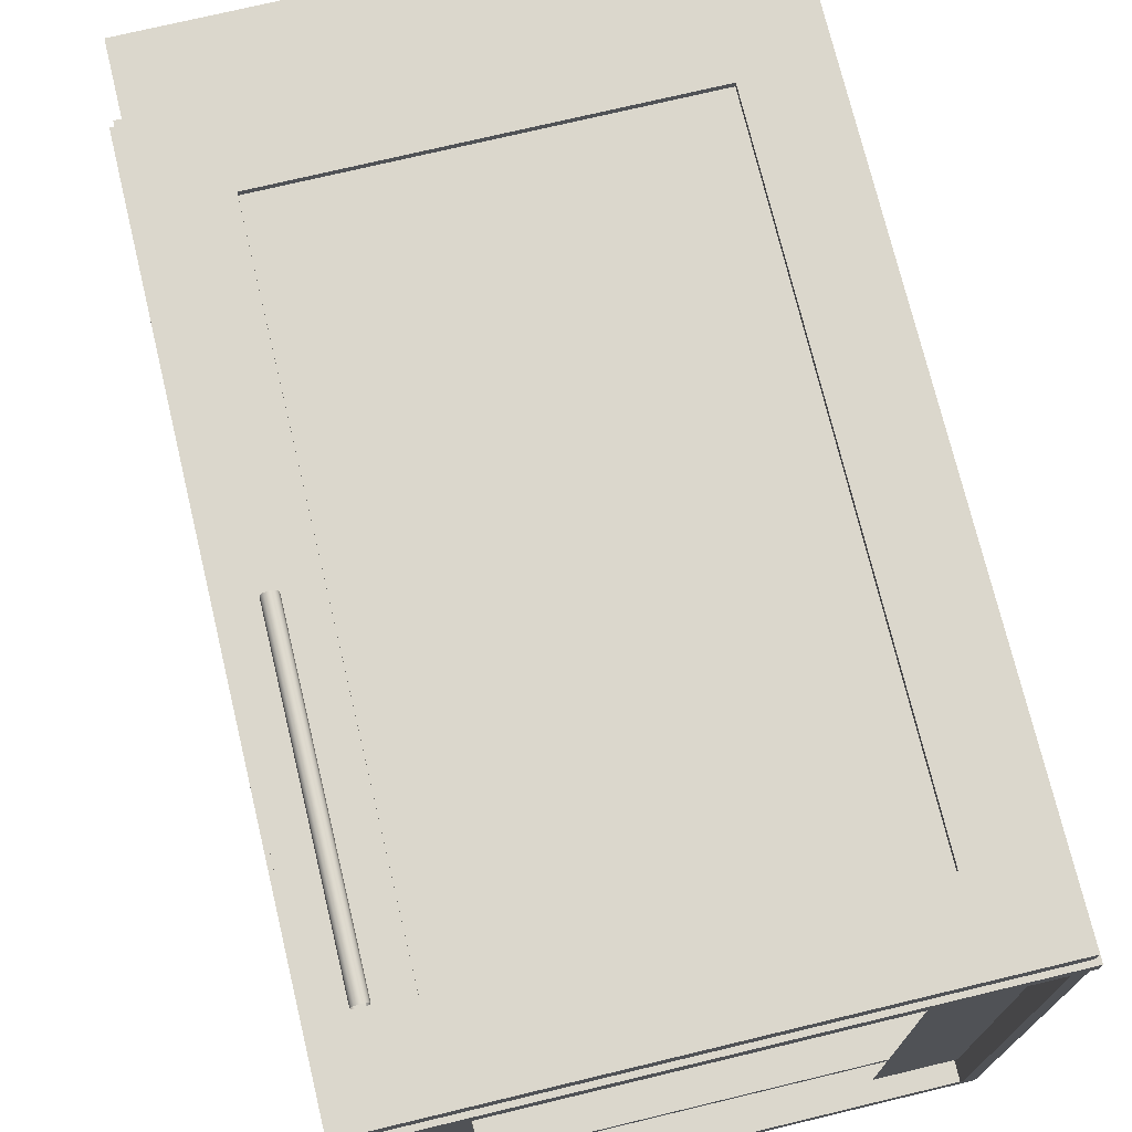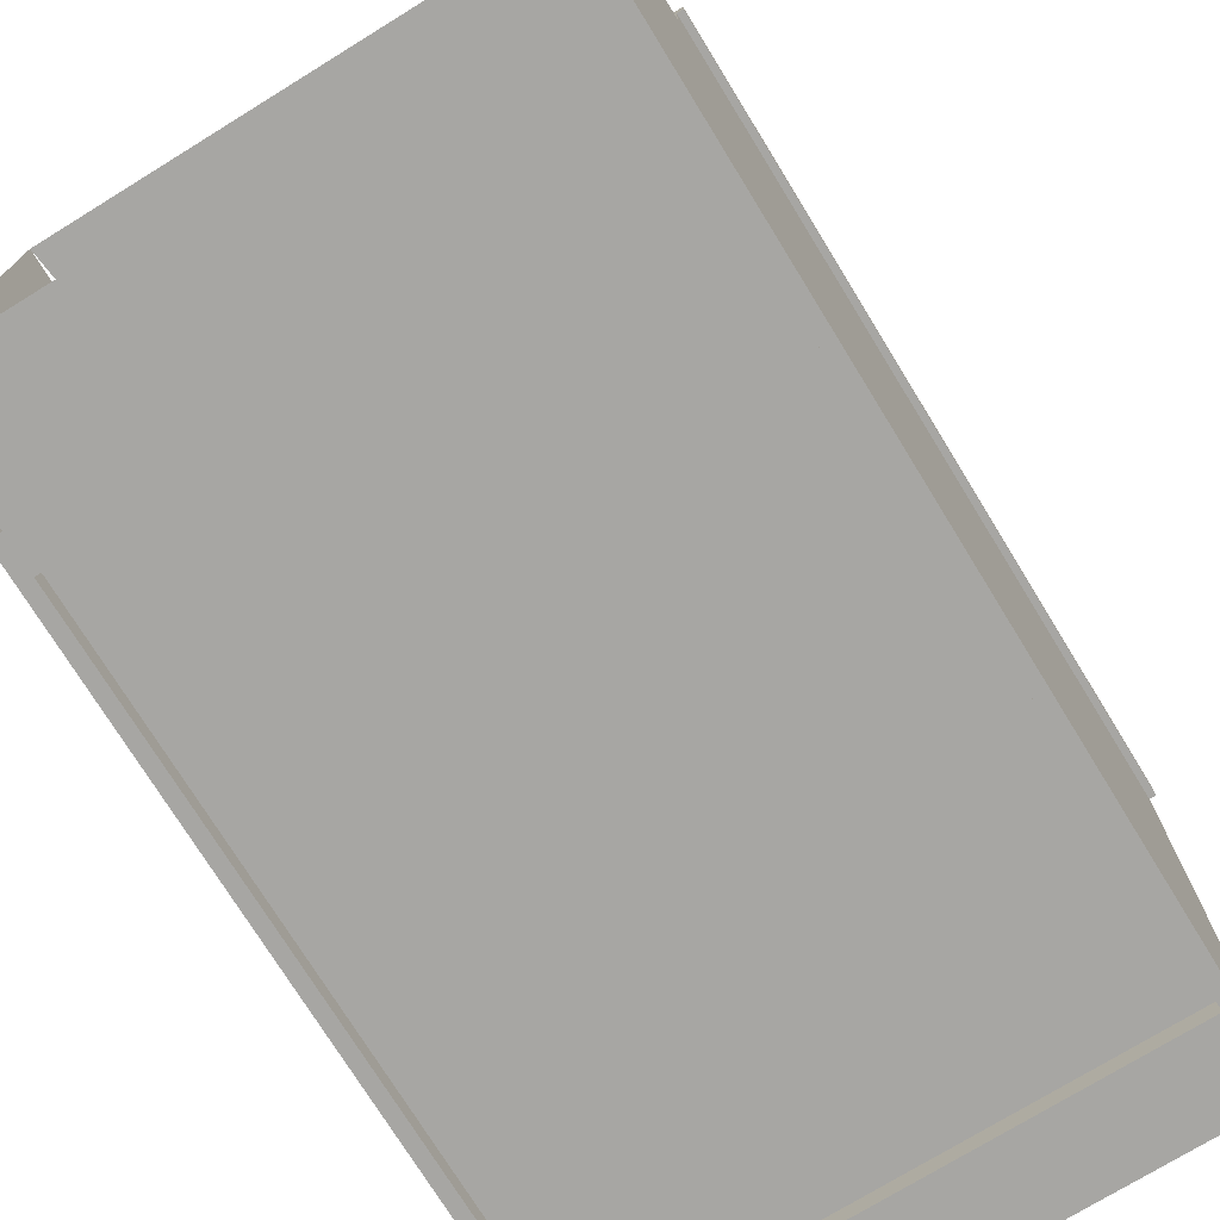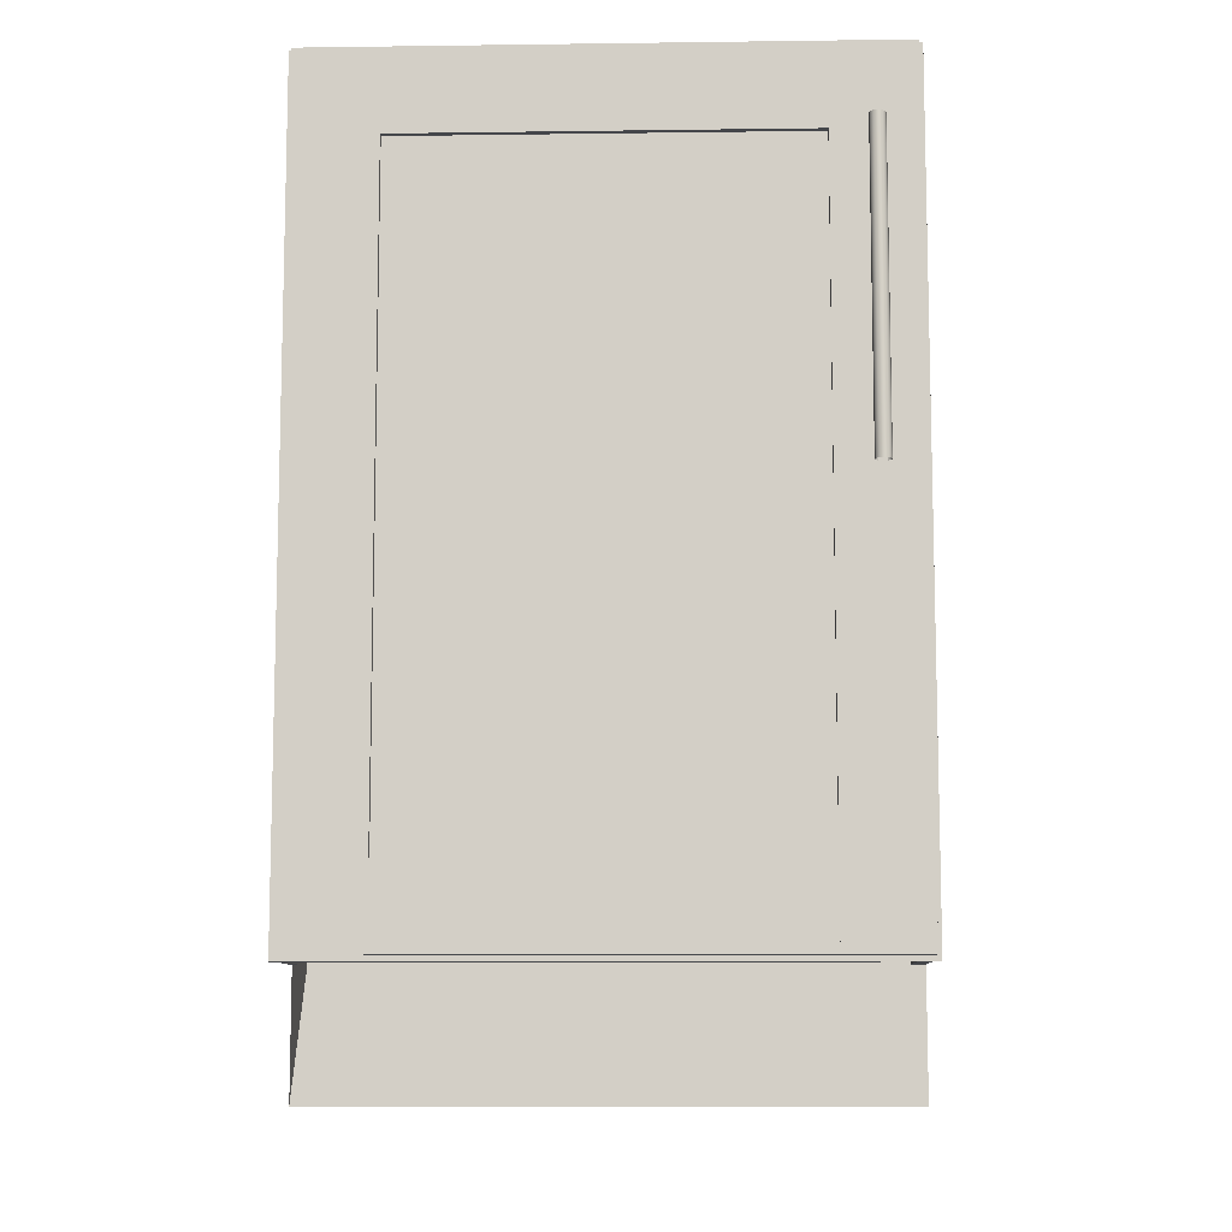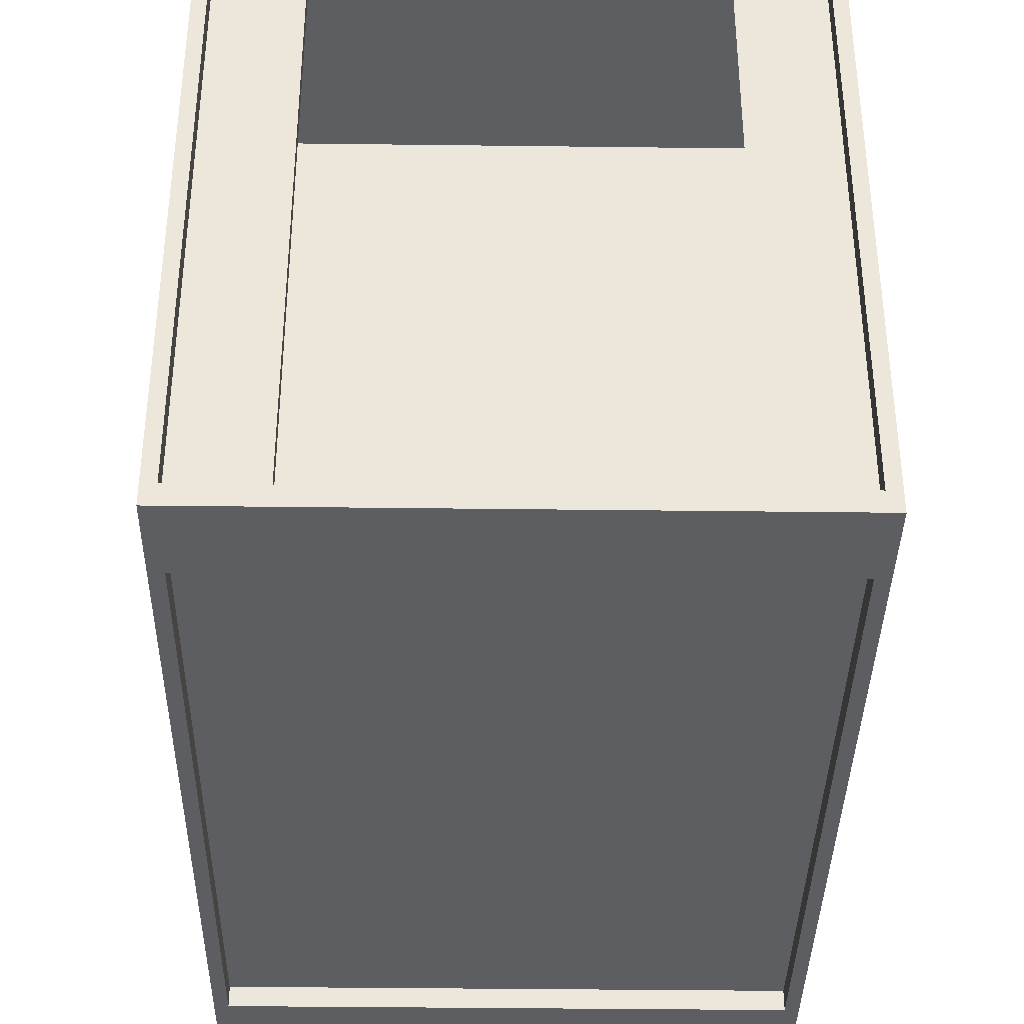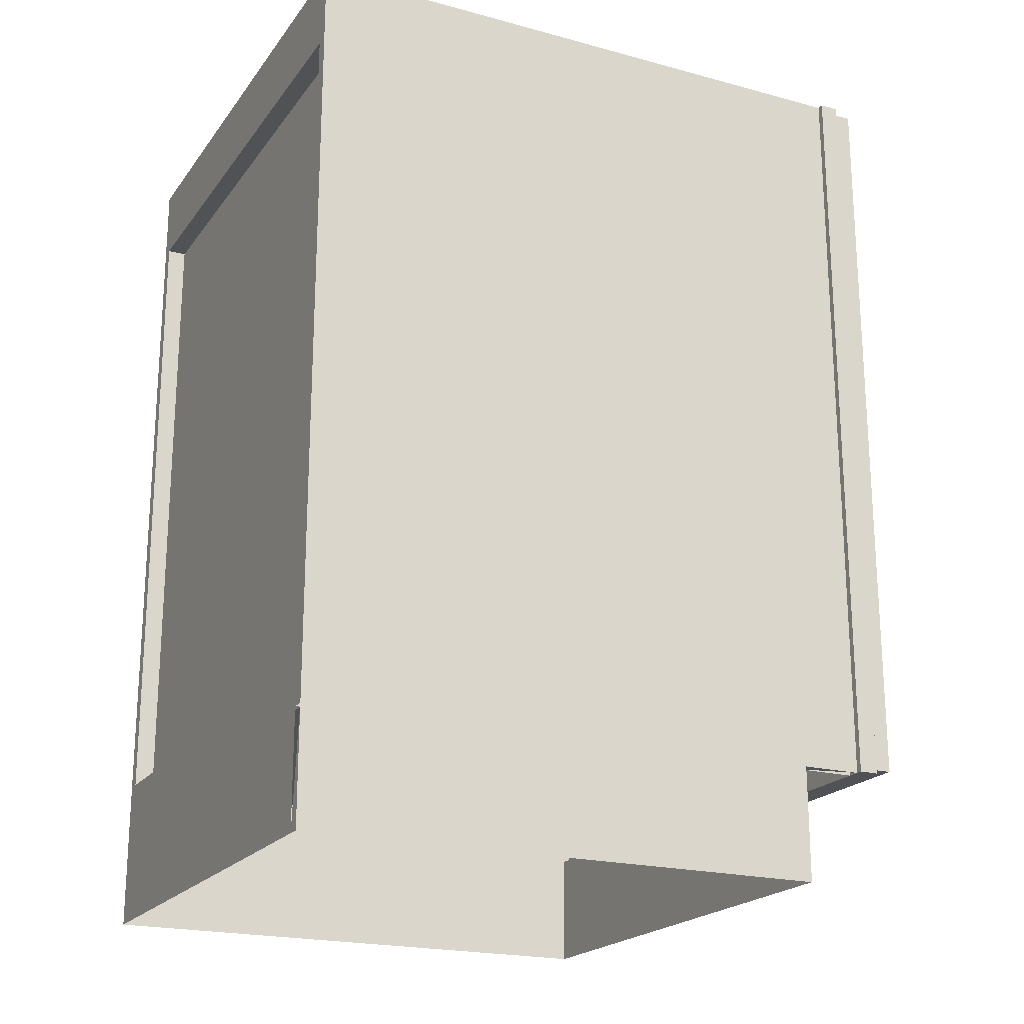
<metadata>
{"format":"obj","ext":"obj","renderer":"f3d","projection":"perspective","resolution":1024,"background":"white","views":[{"elev":73.1,"azim":166.5,"up":"+Z"},{"elev":-74.2,"azim":31.6,"up":"+Z"},{"elev":-9.7,"azim":2.0,"up":"+Y"},{"elev":-37.6,"azim":179.1,"up":"+Z"},{"elev":-20.7,"azim":-116.0,"up":"+Y"}]}
</metadata>
<code>
v 0.4655 -0.5822 0.4877
v 0.3986 -0.5822 0.5211
v 0.3986 -0.5822 0.4877
v 0.4655 -0.5822 0.5211
v 0.3986 0.7542 0.4877
v 0.4655 0.7542 0.5211
v 0.3986 0.7542 0.5211
v 0.4655 0.7542 0.4877
v 0.4321 -0.5488 0.3819
v -0.4366 -0.7827 0.3819
v 0.4321 -0.7827 0.3819
v -0.4366 -0.5488 0.3819
v 0.4321 0.331 0.4877
v -0.4366 0.331 -0.4979
v -0.4366 0.331 0.4877
v 0.4321 0.331 -0.4979
v -0.4366 0.2976 0.4877
v 0.4321 0.2976 0.4877
v 0.4321 0.2976 -0.4979
v -0.4366 0.2976 -0.4979
v 0.4543 0.7542 0.4877
v 0.4543 0.7542 0.3819
v 0.4321 0.7542 0.4877
v 0.4543 -0.5822 0.4877
v 0.4321 0.7542 0.3819
v 0.4543 -0.5822 0.3819
v 0.4321 -0.5822 0.3819
v 0.4321 -0.5822 0.4877
v 0.3986 0.7542 0.5211
v -0.4032 0.6873 0.5211
v 0.3986 0.6873 0.5211
v -0.4032 0.7542 0.5211
v 0.3986 0.6873 0.4877
v -0.4032 0.7542 0.4877
v -0.4032 0.6873 0.4877
v 0.3986 0.7542 0.4877
v 0.4321 0.7208 0.4877
v 0.4321 0.7208 -0.5146
v 0.2984 0.7208 0.4877
v 0.2984 0.7208 -0.5146
v 0.2984 0.6985 -0.5146
v 0.2984 0.6985 0.4877
v 0.4321 0.6985 -0.5146
v 0.4321 0.6985 0.4877
v -0.4032 -0.5822 0.4877
v -0.47 -0.5822 0.5211
v -0.47 -0.5822 0.4877
v -0.4032 -0.5822 0.5211
v -0.47 0.7542 0.4877
v -0.4032 0.7542 0.5211
v -0.47 0.7542 0.5211
v -0.4032 0.7542 0.4877
v -0.03568 -0.521 -0.5146
v -0.4366 -0.521 -0.5146
v -0.03568 -0.3987 -0.5146
v -0.4366 -0.3987 -0.5146
v 0.3986 -0.5154 0.5211
v -0.4032 -0.5822 0.5211
v 0.3986 -0.5822 0.5211
v -0.4032 -0.5154 0.5211
v 0.3986 -0.5822 0.4877
v -0.4032 -0.5154 0.4877
v -0.4032 -0.5822 0.4877
v 0.3986 -0.5154 0.4877
v 0.3809 0.1068 0.6067
v 0.3809 0.1475 0.5545
v 0.3809 0.1068 0.5545
v 0.3809 0.1475 0.6067
v 0.3997 0.1068 0.5545
v 0.384 0.1068 0.6036
v 0.384 0.1475 0.6036
v 0.3997 0.1475 0.5545
v 0.3966 0.1068 0.6036
v 0.3903 0.1068 0.6019
v 0.3903 0.1475 0.6019
v 0.3966 0.1475 0.6036
v 0.3997 0.1475 0.6067
v 0.3997 0.1068 0.6067
v -0.328 0.6122 0.5211
v 0.3235 -0.4402 0.5211
v -0.328 -0.4402 0.5211
v 0.3235 0.6122 0.5211
v -0.4366 0.6985 -0.5146
v 0.4321 -0.5488 -0.5146
v -0.4366 -0.5488 -0.5146
v 0.4321 0.6985 -0.5146
v 0.4321 0.6985 -0.4979
v -0.4366 0.6985 -0.4979
v -0.4366 -0.5488 -0.4979
v 0.4321 -0.5488 -0.4979
v 0.3235 0.6122 0.5434
v -0.328 -0.4402 0.5434
v 0.3235 -0.4402 0.5434
v -0.328 0.6122 0.5434
v -0.303 0.7208 0.4877
v -0.4366 0.7208 -0.5146
v -0.4366 0.7208 0.4877
v -0.303 0.7208 -0.5146
v -0.303 0.6985 -0.5146
v -0.303 0.6985 0.4877
v -0.4366 0.6985 -0.5146
v -0.4366 0.6985 0.4877
v 0.3997 0.6122 0.5545
v 0.3966 0.6122 0.6036
v 0.3997 0.6122 0.6067
v 0.3809 0.6122 0.5545
v 0.3997 0.5715 0.5545
v 0.3903 0.6122 0.6019
v 0.3997 0.5715 0.6067
v 0.3809 0.5715 0.5545
v 0.384 0.6122 0.6036
v 0.3966 0.5715 0.6036
v 0.3809 0.5715 0.6067
v 0.3809 0.6122 0.6067
v 0.3903 0.5715 0.6019
v 0.384 0.5715 0.6036
v 0.4571 0.7458 0.5545
v 0.3235 -0.5739 0.5545
v 0.4571 -0.5739 0.5545
v 0.3235 0.7458 0.5545
v 0.4571 -0.5739 0.5211
v 0.3235 0.7458 0.5211
v 0.3235 -0.5739 0.5211
v 0.4571 0.7458 0.5211
v 0.4543 -0.5822 -0.548
v 0.4321 -0.5822 -0.548
v 0.4543 0.7542 -0.548
v 0.4321 0.7542 -0.548
v 0.4543 -0.5822 0.3819
v 0.4321 0.7542 0.3819
v 0.4543 0.7542 0.3819
v 0.4321 -0.5822 0.3819
v -0.4589 -0.5822 -0.548
v -0.4366 -0.7827 -0.548
v -0.4589 -0.7827 -0.548
v -0.4366 -0.5822 -0.548
v -0.4589 -0.7827 0.3819
v -0.4589 -0.5822 0.3819
v -0.4366 -0.5822 0.3819
v -0.4366 -0.7827 0.3819
v 0.4321 -0.5265 0.4877
v -0.4366 -0.5265 -0.4979
v -0.4366 -0.5265 0.4877
v 0.4321 -0.5265 -0.4979
v 0.3235 0.7458 0.5211
v -0.328 0.7458 0.5545
v 0.3235 0.7458 0.5545
v -0.328 0.7458 0.5211
v 0.3235 0.6122 0.5545
v -0.328 0.6122 0.5211
v -0.328 0.6122 0.5545
v 0.3235 0.6122 0.5211
v -0.4366 0.7542 -0.548
v 0.4321 0.6205 -0.548
v -0.4366 0.6205 -0.548
v 0.4321 0.7542 -0.548
v -0.4366 0.6205 -0.5146
v 0.4321 0.7542 -0.5146
v 0.4321 0.6205 -0.5146
v -0.4366 0.7542 -0.5146
v -0.4366 0.6985 -0.5146
v 0.4321 0.6985 -0.5146
v 0.3235 -0.4402 0.5211
v -0.328 -0.4402 0.5545
v 0.3235 -0.4402 0.5545
v -0.328 -0.4402 0.5211
v 0.3235 -0.5739 0.5545
v -0.328 -0.5739 0.5211
v -0.328 -0.5739 0.5545
v 0.3235 -0.5739 0.5211
v -0.328 0.7458 0.5545
v -0.4617 -0.5739 0.5545
v -0.328 -0.5739 0.5545
v -0.4617 0.7458 0.5545
v -0.328 -0.5739 0.5211
v -0.4617 0.7458 0.5211
v -0.4617 -0.5739 0.5211
v -0.328 0.7458 0.5211
v -0.4366 0.7542 0.4877
v -0.4589 0.7542 0.3819
v -0.4589 0.7542 0.4877
v -0.4366 0.7542 0.3819
v -0.4589 -0.5822 0.4877
v -0.4366 -0.5822 0.3819
v -0.4589 -0.5822 0.3819
v -0.4366 -0.5822 0.4877
v -0.4366 -0.521 -0.5146
v 0.4321 -0.521 -0.548
v -0.4366 -0.521 -0.548
v 0.4321 -0.521 -0.5146
v 0.4321 -0.7827 -0.548
v -0.4366 -0.7827 -0.548
v 0.4543 -0.7827 -0.548
v 0.4321 -0.7827 -0.548
v 0.4543 -0.5822 -0.548
v 0.4321 -0.5822 -0.548
v 0.4543 -0.7827 0.3819
v 0.4543 -0.5822 0.3819
v 0.4321 -0.5822 0.3819
v 0.4321 -0.7827 0.3819
v 0.4321 -0.1145 0.4877
v -0.4366 -0.1145 -0.4979
v -0.4366 -0.1145 0.4877
v 0.4321 -0.1145 -0.4979
v -0.4366 -0.1479 0.4877
v 0.4321 -0.1479 0.4877
v 0.4321 -0.1479 -0.4979
v -0.4366 -0.1479 -0.4979
v -0.4589 0.7542 -0.548
v -0.4366 -0.5822 -0.548
v -0.4589 -0.5822 -0.548
v -0.4366 0.7542 -0.548
v -0.4589 -0.5822 0.3819
v -0.4366 0.7542 0.3819
v -0.4589 0.7542 0.3819
v -0.4366 -0.5822 0.3819
v 0.4011 0.6122 0.6081
v 0.4011 0.6122 0.6207
v 0.4028 0.6122 0.6144
v 0.3966 0.6122 0.6036
v 0.4028 0.1068 0.6144
v 0.4011 0.1068 0.6081
v 0.3966 0.1068 0.6036
v 0.3966 0.6122 0.6253
v 0.4011 0.1068 0.6207
v 0.3903 0.6122 0.6019
v 0.3966 0.1068 0.6253
v 0.3903 0.1068 0.6019
v 0.3903 0.6122 0.6269
v 0.3903 0.1068 0.6269
v 0.384 0.6122 0.6036
v 0.384 0.1068 0.6036
v 0.384 0.6122 0.6253
v 0.384 0.1068 0.6253
v 0.3794 0.6122 0.6081
v 0.3794 0.1068 0.6081
v 0.3794 0.6122 0.6207
v 0.3778 0.1068 0.6144
v 0.3778 0.6122 0.6144
v 0.3794 0.1068 0.6207
f 1 2 3
f 2 1 4
f 5 1 3
f 1 5 8
f 6 5 7
f 5 6 8
f 3 2 1
f 4 1 2
f 3 5 2
f 3 1 5
f 4 6 1
f 4 2 6
f 7 2 5
f 8 5 1
f 8 1 6
f 7 6 2
f 7 5 6
f 8 6 5
f 2 5 3
f 1 6 4
f 6 2 4
f 5 2 7
f 6 1 8
f 2 6 7
f 9 10 11
f 10 9 12
f 11 10 9
f 12 9 10
f 13 14 15
f 14 13 16
f 15 14 13
f 16 13 14
f 21 22 23
f 25 23 22
f 25 27 23
f 26 24 27
f 28 23 27
f 28 27 24
f 23 22 21
f 22 24 21
f 22 23 25
f 24 22 26
f 23 27 25
f 27 24 26
f 27 23 28
f 24 27 28
f 21 24 22
f 26 22 24
f 29 30 31
f 30 29 32
f 29 34 32
f 34 29 36
f 31 30 29
f 32 29 30
f 32 34 29
f 36 29 34
f 35 33 34
f 36 34 33
f 34 33 35
f 33 34 36
f 37 38 39
f 40 39 38
f 40 41 39
f 42 39 41
f 41 43 42
f 44 42 43
f 39 38 37
f 38 39 40
f 42 43 41
f 45 46 47
f 46 45 48
f 49 45 47
f 45 49 52
f 50 49 51
f 49 50 52
f 47 46 45
f 48 45 46
f 47 49 46
f 47 45 49
f 48 50 45
f 48 46 50
f 51 46 49
f 52 49 45
f 52 45 50
f 51 50 46
f 51 49 50
f 52 50 49
f 46 49 47
f 45 50 48
f 50 46 48
f 49 46 51
f 50 45 52
f 46 50 51
f 54 55 53
f 56 54 55
f 57 58 59
f 58 57 60
f 58 61 59
f 61 58 63
f 59 58 57
f 60 57 58
f 59 61 58
f 63 58 61
f 63 61 62
f 64 62 61
f 61 62 64
f 65 66 67
f 66 65 68
f 69 73 67
f 67 74 70
f 75 66 71
f 76 72 66
f 77 69 72
f 73 69 78
f 67 73 74
f 76 66 75
f 72 76 77
f 67 66 65
f 68 65 66
f 65 70 67
f 68 66 71
f 67 73 69
f 70 74 67
f 71 66 75
f 66 72 76
f 78 69 73
f 74 73 67
f 75 66 76
f 77 76 72
f 78 77 69
f 79 80 81
f 80 79 82
f 81 80 79
f 82 79 80
f 83 84 85
f 84 83 86
f 83 87 86
f 87 83 88
f 89 87 88
f 87 89 90
f 85 84 83
f 86 83 84
f 86 87 83
f 88 83 87
f 88 87 89
f 90 89 87
f 91 92 93
f 92 91 94
f 93 92 91
f 94 91 92
f 95 96 97
f 96 95 98
f 97 96 95
f 98 95 96
f 98 99 95
f 100 95 99
f 99 101 100
f 103 104 105
f 104 103 106
f 105 107 103
f 104 106 108
f 108 106 111
f 107 112 110
f 113 106 110
f 111 106 114
f 110 112 115
f 106 113 114
f 110 115 116
f 106 103 104
f 108 106 104
f 109 105 107
f 111 106 108
f 109 107 112
f 110 112 107
f 110 106 113
f 114 106 111
f 115 112 110
f 114 113 106
f 113 116 110
f 116 115 110
f 117 118 119
f 118 117 120
f 118 121 119
f 121 117 119
f 117 122 120
f 122 118 120
f 121 118 123
f 117 121 124
f 122 117 124
f 118 122 123
f 122 121 123
f 121 122 124
f 119 118 117
f 120 117 118
f 119 121 118
f 119 117 121
f 120 122 117
f 120 118 122
f 123 118 121
f 124 121 117
f 124 117 122
f 123 122 118
f 123 121 122
f 124 122 121
f 125 126 127
f 128 127 126
f 128 130 127
f 128 126 130
f 131 127 130
f 132 130 126
f 127 126 125
f 126 127 128
f 129 127 125
f 127 130 128
f 130 126 128
f 127 129 131
f 130 127 131
f 126 130 132
f 125 127 129
f 131 129 127
f 133 134 135
f 135 134 133
f 136 133 134
f 135 133 137
f 138 137 133
f 138 139 137
f 140 137 139
f 137 133 135
f 133 137 138
f 139 137 140
f 141 142 143
f 142 141 144
f 143 142 141
f 144 141 142
f 145 146 147
f 146 145 148
f 146 149 147
f 145 150 148
f 149 146 151
f 150 145 152
f 150 149 151
f 149 150 152
f 147 146 145
f 148 145 146
f 147 149 146
f 148 150 145
f 151 146 149
f 152 145 150
f 151 149 150
f 152 150 149
f 153 154 155
f 154 153 156
f 154 157 155
f 153 158 156
f 157 154 159
f 158 153 160
f 155 154 153
f 156 153 154
f 155 157 154
f 156 158 153
f 159 154 157
f 160 153 158
f 163 164 165
f 164 163 166
f 164 167 165
f 167 164 169
f 168 167 169
f 167 168 170
f 165 164 163
f 166 163 164
f 165 167 164
f 169 164 167
f 169 167 168
f 170 168 167
f 171 172 173
f 172 171 174
f 172 175 173
f 175 171 173
f 171 176 174
f 176 172 174
f 175 172 177
f 171 175 178
f 176 171 178
f 172 176 177
f 175 176 178
f 173 172 171
f 174 171 172
f 173 175 172
f 173 171 175
f 174 176 171
f 174 172 176
f 177 172 175
f 178 175 171
f 178 171 176
f 177 176 172
f 178 176 175
f 179 180 181
f 180 179 182
f 179 184 182
f 184 179 186
f 184 183 185
f 181 180 179
f 182 179 180
f 181 183 180
f 182 184 179
f 185 180 183
f 186 179 184
f 185 183 184
f 186 184 183
f 180 183 181
f 183 180 185
f 187 188 189
f 188 187 190
f 191 189 188
f 189 191 192
f 189 188 187
f 190 187 188
f 188 189 191
f 192 191 189
f 193 194 195
f 196 195 194
f 195 194 193
f 197 195 193
f 195 197 198
f 197 199 198
f 199 197 200
f 193 195 197
f 198 197 195
f 198 199 197
f 200 197 199
f 209 210 211
f 210 209 212
f 209 214 212
f 214 210 212
f 214 209 215
f 210 214 216
f 211 210 209
f 212 209 210
f 211 209 213
f 212 214 209
f 212 210 214
f 215 213 209
f 215 209 214
f 216 214 210
f 213 209 211
f 209 213 215
f 217 218 219
f 218 217 220
f 218 220 224
f 224 220 226
f 222 227 223
f 224 226 229
f 223 227 228
f 229 226 231
f 228 227 230
f 229 231 233
f 228 230 232
f 233 231 235
f 232 230 234
f 233 235 237
f 232 234 236
f 237 235 239
f 236 234 240
f 236 240 238
f 219 218 217
f 219 221 218
f 217 222 219
f 220 223 217
f 224 220 218
f 225 218 221
f 221 219 222
f 222 217 223
f 224 218 227
f 225 227 218
f 221 222 225
f 223 227 222
f 229 226 224
f 227 230 224
f 227 225 222
f 231 226 229
f 229 224 230
f 230 227 228
f 233 231 229
f 230 234 229
f 232 230 228
f 231 235 232
f 235 231 233
f 233 229 234
f 234 230 232
f 236 232 235
f 237 235 233
f 233 234 237
f 236 234 232
f 236 235 238
f 240 237 234
f 240 234 236
f 239 238 235
f 237 240 239
f 238 239 240
f 218 221 219
f 219 222 217
f 217 223 220
f 221 218 225
f 222 219 221
f 223 217 222
f 227 218 224
f 218 227 225
f 224 230 227
f 230 224 229
f 229 234 230
f 232 235 231
f 234 229 233
f 235 232 236
f 237 234 233
f 238 235 236
f 234 237 240
f 235 238 239
f 239 240 237
f 240 239 238

</code>
